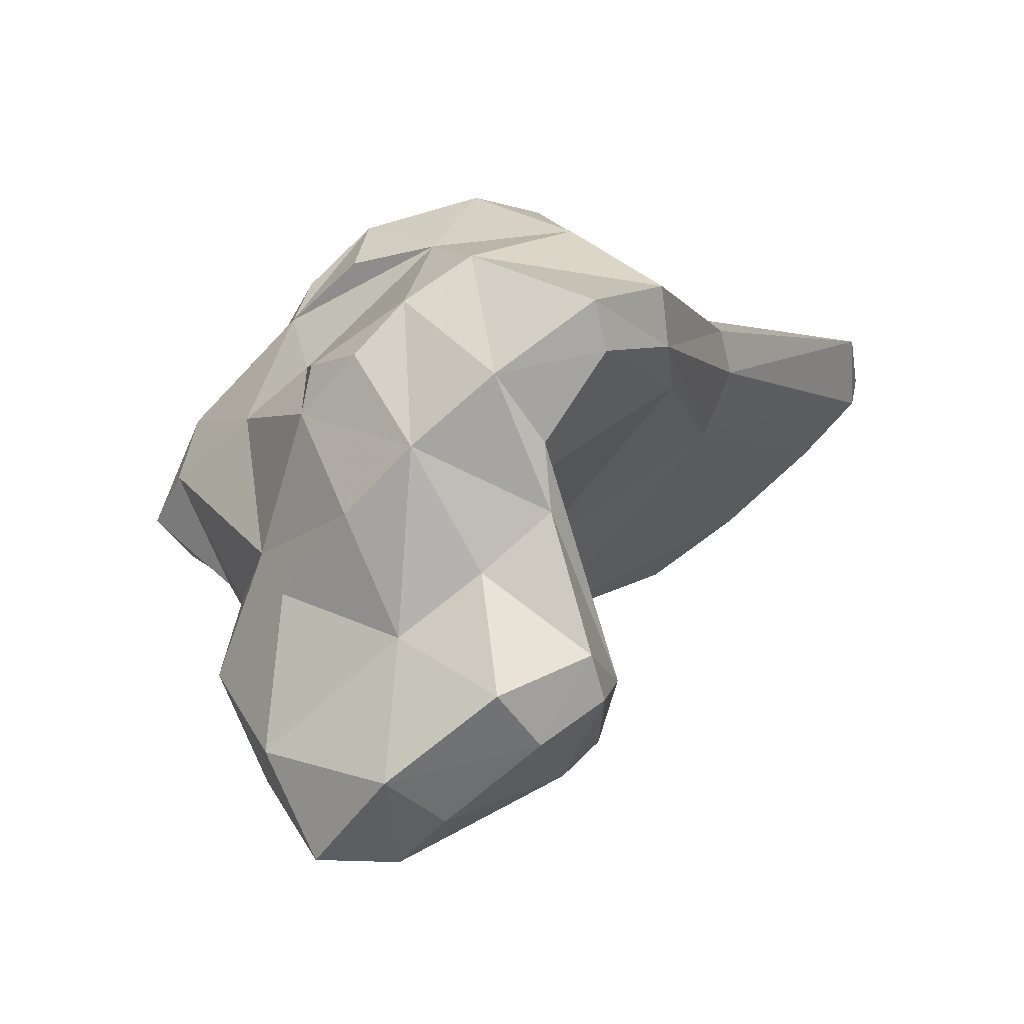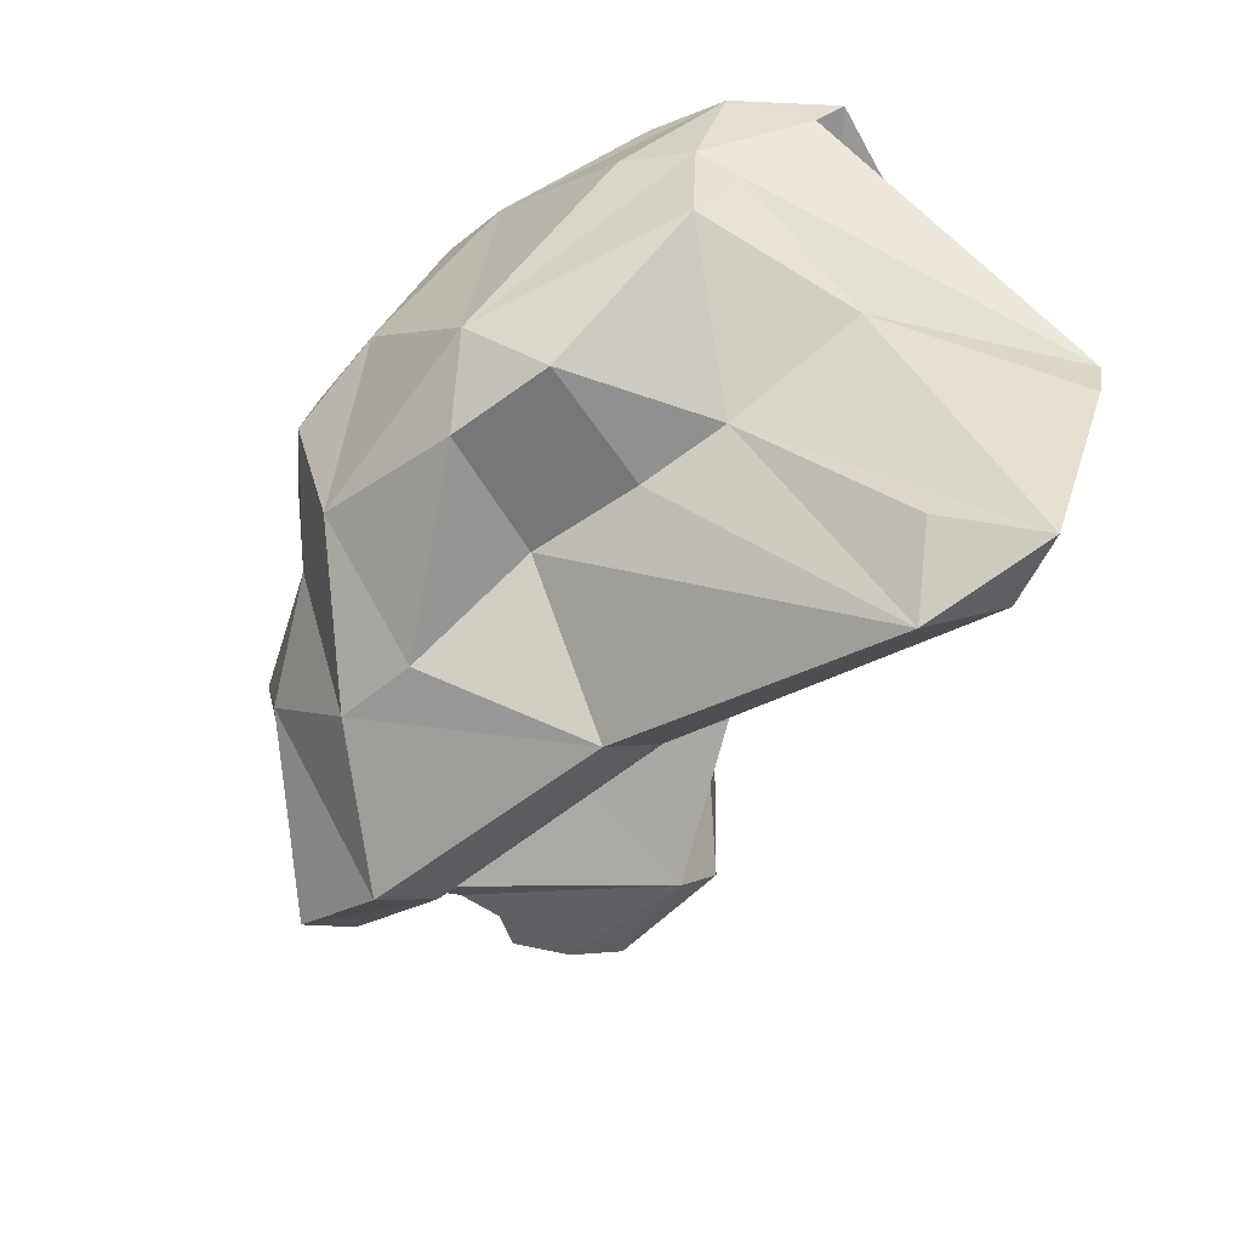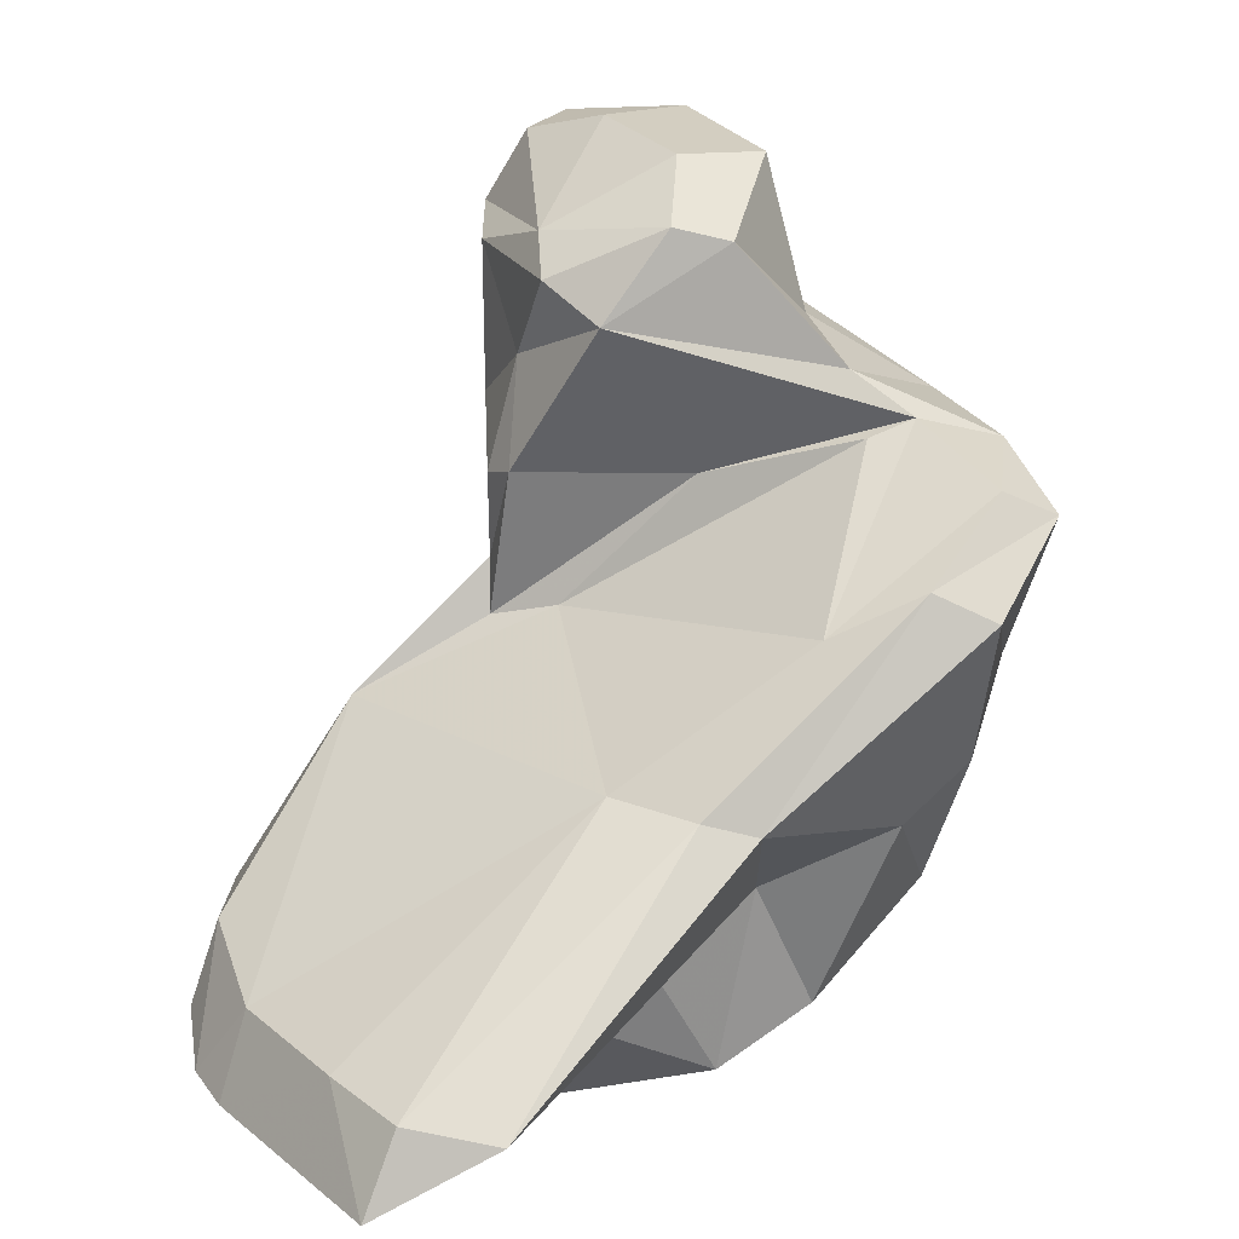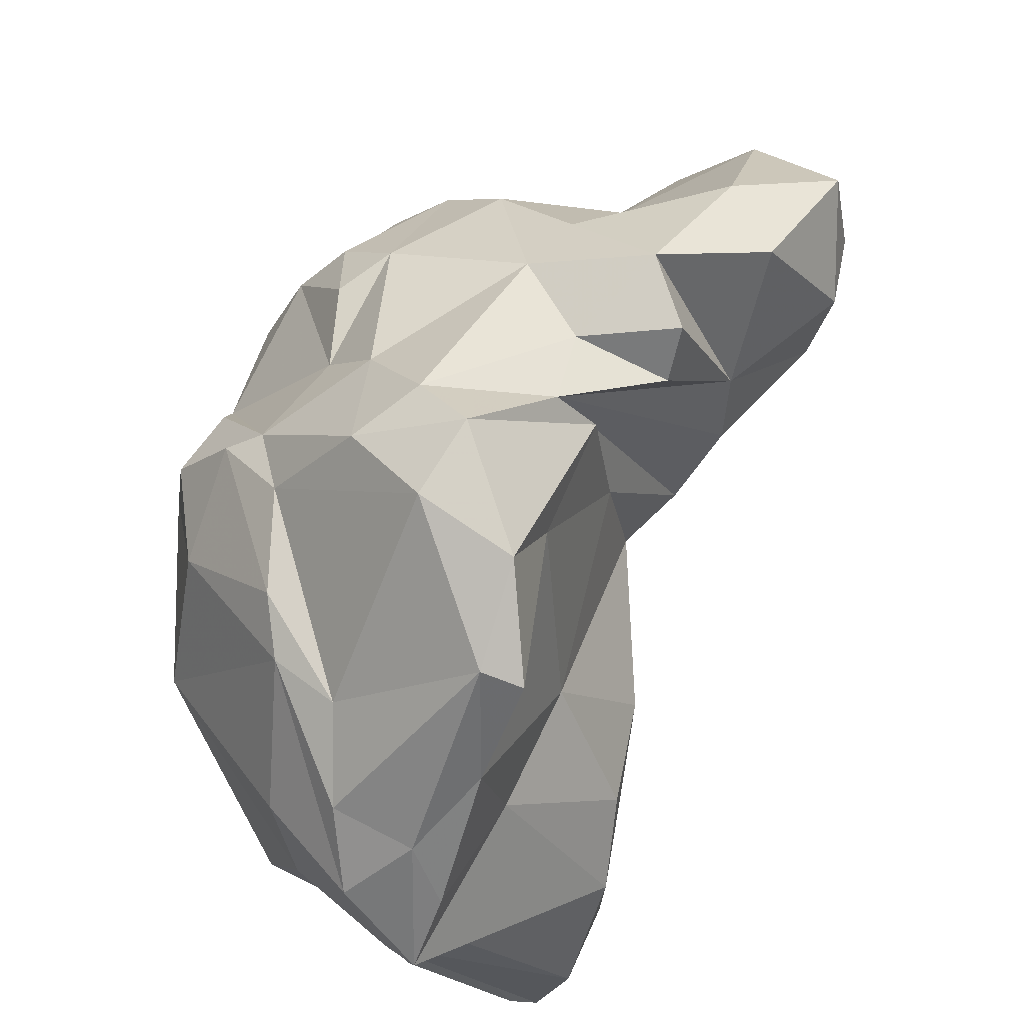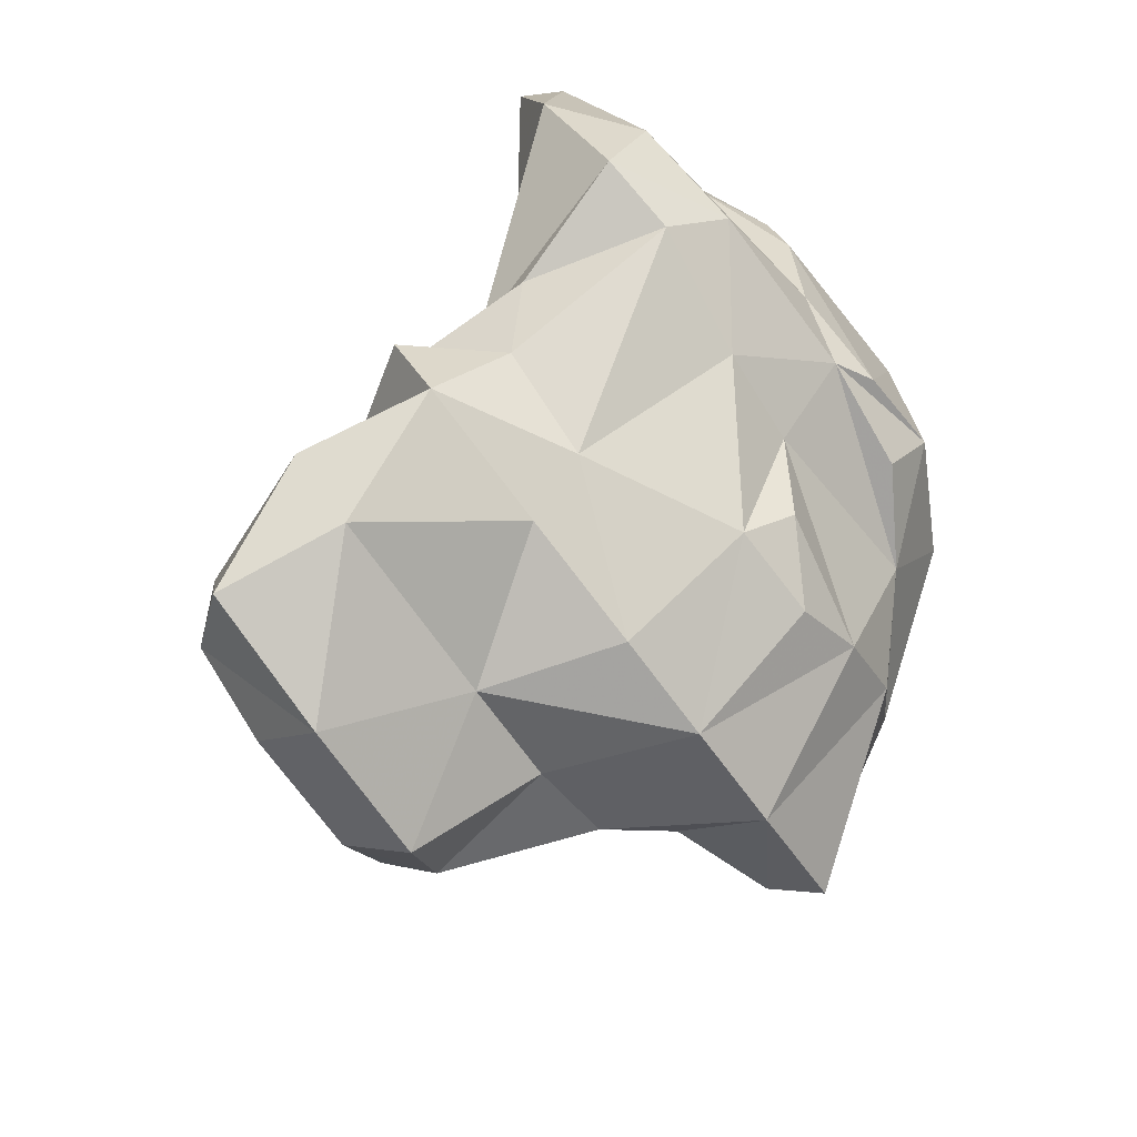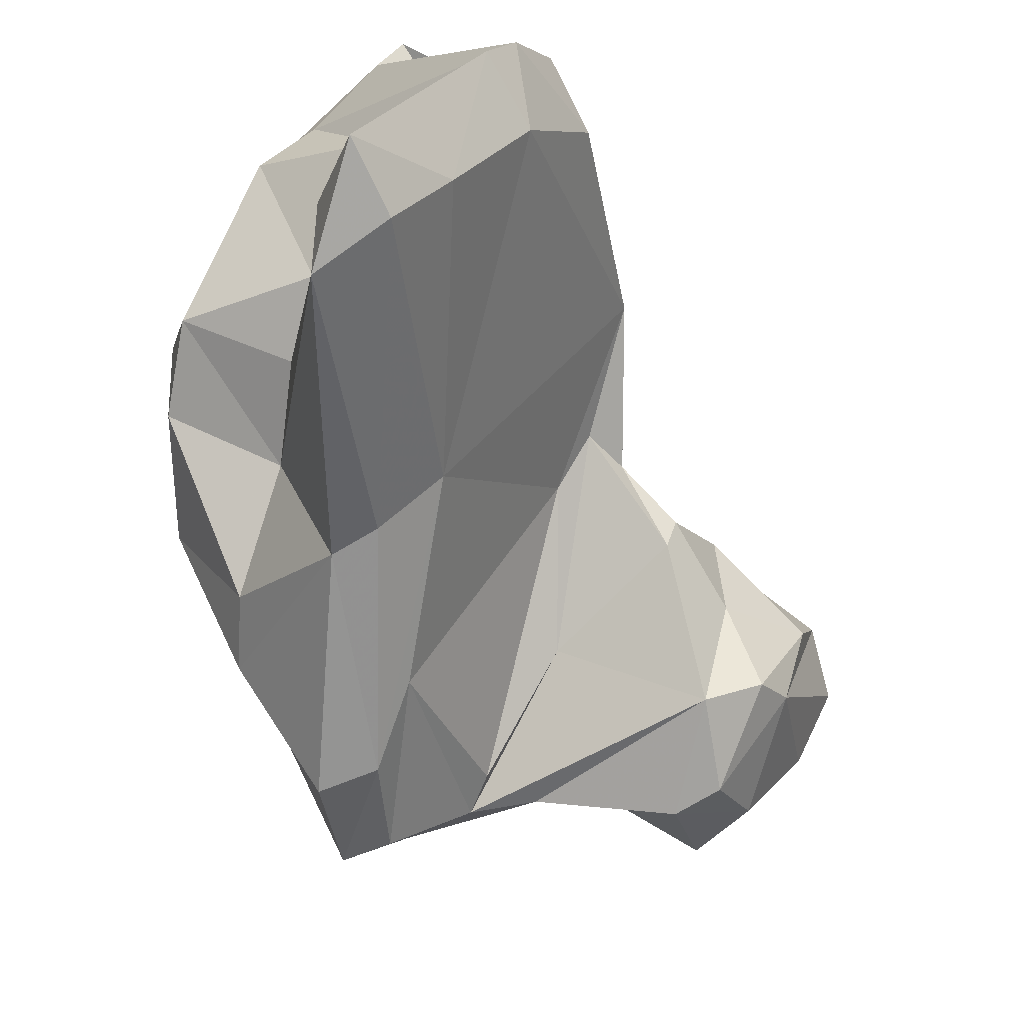
<metadata>
{"format":"obj","ext":"obj","renderer":"f3d","projection":"perspective","resolution":1024,"background":"white","views":[{"elev":-49.1,"azim":99.3,"up":"+Y"},{"elev":44.3,"azim":158.6,"up":"+Y"},{"elev":-79.2,"azim":-0.8,"up":"+Z"},{"elev":73.5,"azim":-138.2,"up":"+Z"},{"elev":35.6,"azim":34.4,"up":"+Z"},{"elev":-78.4,"azim":-135.6,"up":"+Z"}]}
</metadata>
<code>
v 203.1 288.8 61.62
v 203.7 286.7 61.73
v 203.8 286.5 64.48
v 204.7 288 58.95
v 206.4 290.3 70.02
v 205.9 291.9 68.54
v 206.1 290.8 68.09
v 203.4 289.8 59.86
v 206.5 282.2 65.5
v 206.8 288.5 56.13
v 206.9 287.2 69.35
v 206.9 292 68.12
v 204.1 290.1 58.72
v 205.1 284.6 65.95
v 208.4 289 54.34
v 207.8 284 69.2
v 207.4 287.6 72.69
v 207.8 285.6 75.14
v 207.7 289.9 71.36
v 208.4 291.8 69.87
v 209.6 290.5 56.19
v 209.4 291.9 66.74
v 210.2 282 73.96
v 209.9 283.5 76.38
v 207.7 291.1 54.04
v 208 290.5 62.79
v 209.5 271.4 66.72
v 209.7 276.7 65.24
v 209.5 270.6 69.25
v 208.8 286 75.4
v 211.4 278.7 72.73
v 209.6 275.1 67.25
v 210.3 276.6 64.31
v 212.3 279.2 74.14
v 209.8 278.9 65.91
v 211.4 279.9 65
v 210.1 274.4 69.55
v 210 292 67.88
v 210.5 278.9 69.13
v 210.4 273.9 65.08
v 211.2 275.5 73.84
v 209.8 280.2 65.65
v 212.7 283.1 59.25
v 209.9 290.5 71.14
v 211.1 271.9 72.68
v 211 272.1 63.11
v 210.5 268.8 68.83
v 211.7 289.1 61.82
v 210.8 276.5 72.66
v 210.9 271 64.15
v 210.7 289.4 54.13
v 211.4 268.4 70.97
v 214.7 276.6 64.3
v 212.4 273 62.34
v 213.8 287.9 61.89
v 213.1 281.7 76.52
v 212.4 268.4 67.18
v 211.1 292.3 65.54
v 211.5 291.4 69.02
v 214.3 268.2 68.47
v 214.1 269.2 64.31
v 214.7 283.4 58.21
v 211.6 288.6 72.16
v 212.7 283.9 76.3
v 213.2 277.4 73.36
v 213.9 270.8 62.56
v 213.1 274.4 73.84
v 213.2 271 72.16
v 215.4 271.1 62.71
v 216.6 285.4 72.11
v 216.1 283.7 58.32
v 216.2 286 62.59
v 214.8 287.6 72.04
v 215.3 290.7 63.3
v 214.9 281.5 75.34
v 215.4 283.6 74.81
v 218.5 275.6 63.17
v 219.6 275.1 63.28
v 216.1 269.2 65.14
v 216.6 290.4 65.75
v 213.5 288.7 71.72
v 218.1 274 63.36
v 217.6 289.2 63.66
v 216 272 67.91
v 215.9 274.4 71.31
v 217.4 279.6 59.86
v 218.1 284.4 71.21
v 217.2 272.9 65.41
v 215.9 276.3 72.07
v 218.6 274.4 68.98
v 217 281.2 72.66
v 220.3 286.4 65.18
v 219.7 278.5 59.75
v 218.8 285.2 70.54
v 220.3 274.8 66.81
v 218.3 281.6 70.54
v 217.8 288 69.05
v 219.4 278 70.25
v 219.9 286.2 68.57
v 219.8 279.7 69.97
v 219.9 284.3 68.92
v 221 278.4 68.41
v 221.4 276.5 61.32
v 219.4 284.3 61.77
v 220.6 283.6 66.38
v 221.8 275.6 64.3
v 221 282.8 62.22
v 221.7 279.6 66.9
v 221.3 279.2 59.7
v 222 280.9 64.95
v 222.7 277 61.42
g foo
f 52 47 60
f 47 52 29
f 57 60 47
f 61 60 57
f 50 47 29
f 60 61 79
f 50 29 27
f 57 47 50
f 69 79 61
f 61 57 50
f 40 46 27
f 27 46 50
f 69 61 66
f 66 61 50
f 66 50 46
f 54 66 46
f 54 69 66
f 68 45 52
f 68 52 60
f 29 52 45
f 68 60 84
f 37 29 45
f 60 79 84
f 37 27 29
f 84 79 88
f 79 69 88
f 27 37 32
f 27 32 40
f 88 69 82
f 40 32 28
f 69 54 82
f 33 40 28
f 46 40 54
f 78 82 54
f 54 40 33
f 78 54 53
f 53 54 33
f 68 67 45
f 41 37 67
f 37 45 67
f 67 68 85
f 68 84 85
f 37 41 49
f 85 84 90
f 37 49 34
f 90 84 95
f 34 32 37
f 88 95 84
f 95 88 82
f 39 28 34
f 34 28 32
f 95 82 106
f 106 82 78
f 53 77 78
f 103 106 78
f 28 39 35
f 106 103 111
f 16 35 39
f 28 35 33
f 36 77 53
f 16 9 35
f 42 33 35
f 53 33 42
f 42 35 9
f 86 78 77
f 93 103 86
f 103 78 86
f 111 103 93
f 111 93 109
f 36 53 42
f 86 77 36
f 9 14 3
f 36 42 9
f 43 36 9
f 86 36 43
f 109 93 71
f 2 9 3
f 62 93 43
f 93 86 43
f 71 93 62
f 2 3 1
f 4 9 2
f 43 9 4
f 1 8 2
f 4 2 8
f 43 4 10
f 62 43 15
f 8 13 4
f 10 4 13
f 15 43 10
f 51 62 15
f 51 71 62
f 25 10 13
f 10 25 15
f 25 51 15
f 65 41 67
f 89 65 67
f 89 67 85
f 49 41 65
f 65 34 49
f 85 90 89
f 98 89 90
f 90 95 98
f 102 98 95
f 31 39 34
f 108 102 95
f 108 95 106
f 39 31 23
f 39 23 16
f 110 108 106
f 110 106 111
f 16 14 9
f 109 110 111
f 107 110 109
f 11 14 16
f 14 11 3
f 11 6 3
f 71 107 109
f 6 7 3
f 71 104 107
f 3 7 1
f 7 12 1
f 71 72 104
f 12 8 1
f 71 51 72
f 51 55 72
f 13 8 26
f 51 48 55
f 25 26 48
f 21 48 51
f 13 26 25
f 21 25 48
f 51 25 21
f 24 31 56
f 31 34 56
f 65 75 34
f 75 56 34
f 75 65 89
f 24 23 31
f 75 89 91
f 91 89 98
f 100 96 98
f 96 91 98
f 24 18 23
f 98 102 100
f 108 100 102
f 23 18 17
f 96 100 108
f 17 16 23
f 105 96 108
f 17 11 16
f 105 87 96
f 110 105 108
f 5 11 17
f 87 105 101
f 107 105 110
f 6 11 5
f 92 105 107
f 104 92 107
f 12 7 6
f 83 92 104
f 104 72 83
f 8 12 22
f 55 74 72
f 74 83 72
f 8 22 26
f 26 22 58
f 58 48 26
f 58 74 48
f 48 74 55
f 24 56 64
f 76 64 56
f 76 56 75
f 75 91 76
f 18 24 30
f 30 24 64
f 70 64 76
f 63 64 70
f 63 30 64
f 87 76 91
f 96 87 91
f 30 17 18
f 70 76 87
f 19 5 17
f 19 17 30
f 44 30 63
f 94 70 87
f 99 94 87
f 87 101 99
f 19 30 44
f 73 63 70
f 73 70 94
f 101 105 99
f 19 6 5
f 97 73 94
f 97 94 99
f 105 92 99
f 20 19 44
f 81 44 63
f 81 63 73
f 81 73 97
f 6 19 20
f 20 44 81
f 92 97 99
f 12 6 20
f 59 20 81
f 80 81 97
f 80 97 92
f 38 12 20
f 38 20 59
f 80 59 81
f 22 12 38
f 83 80 92
f 38 59 80
f 38 58 22
f 58 38 80
f 74 58 80
f 83 74 80
g

</code>
